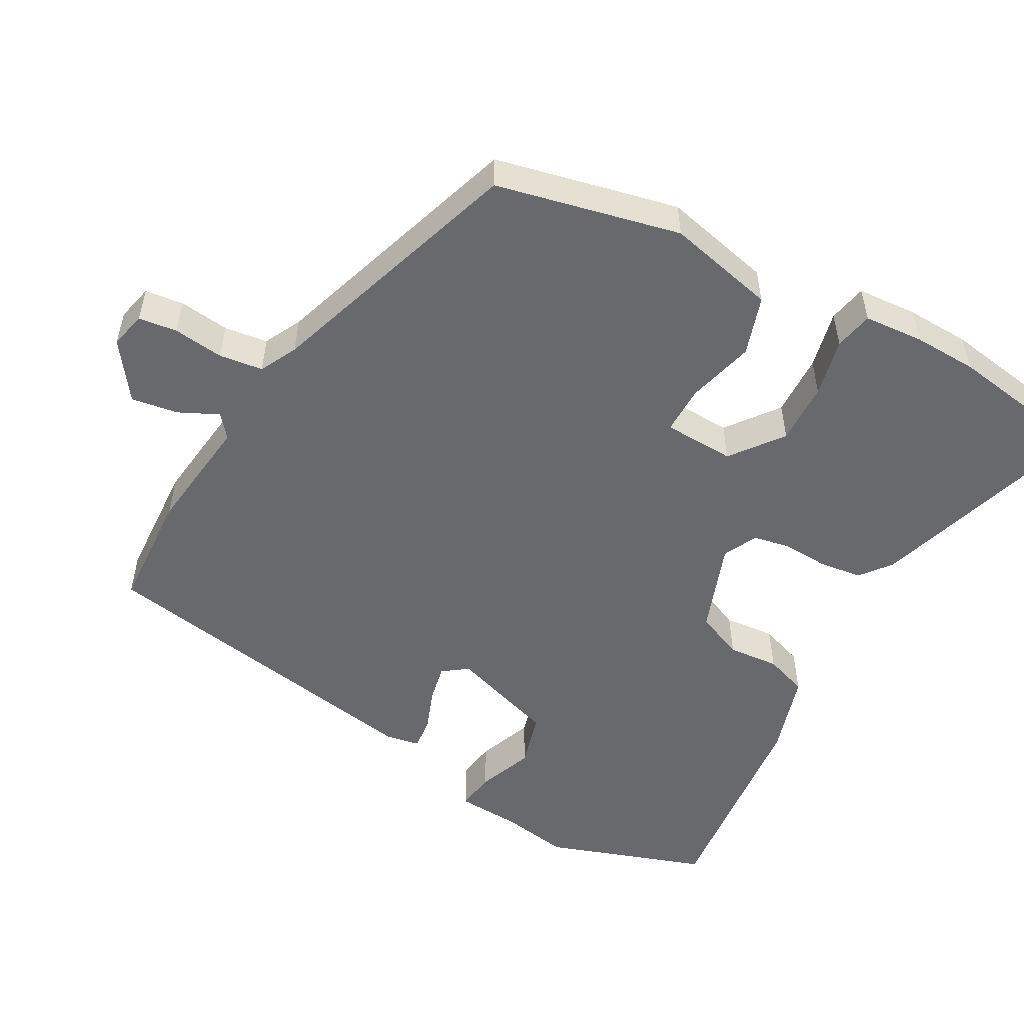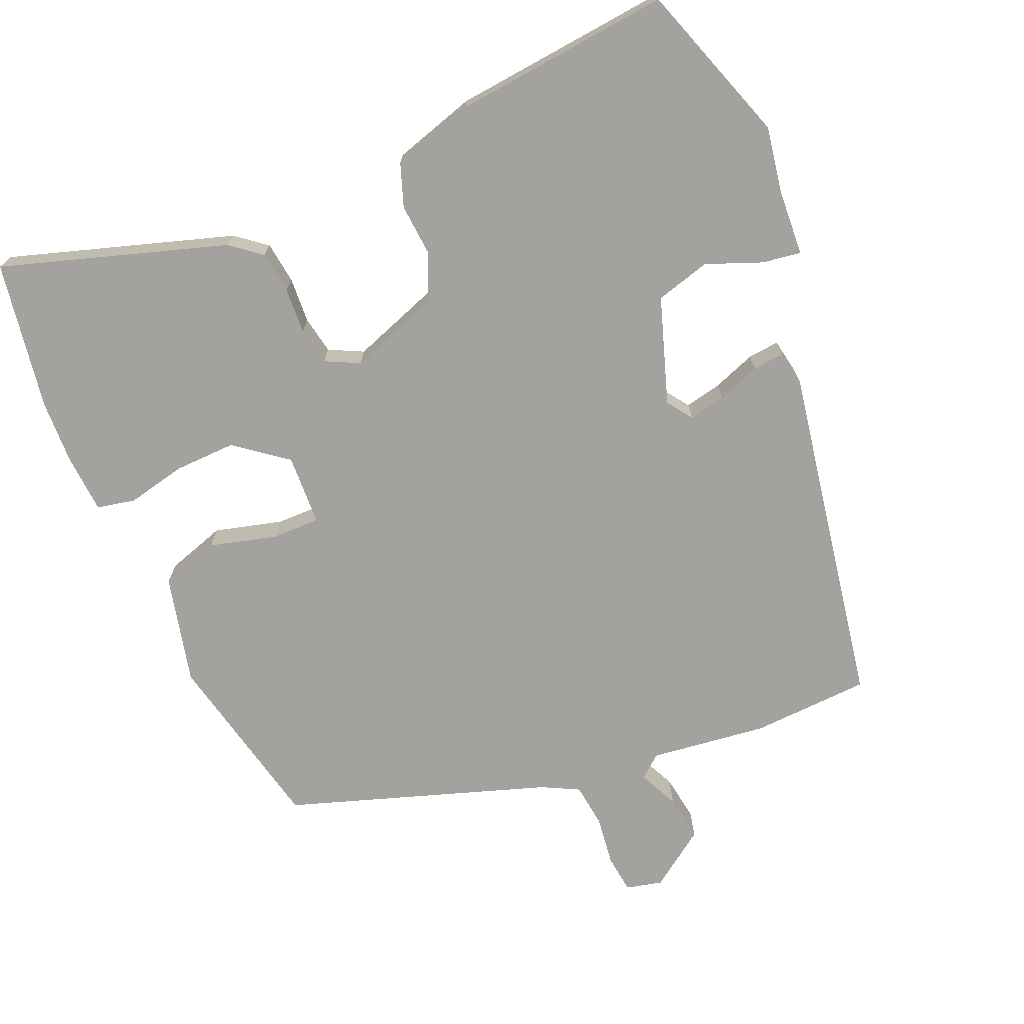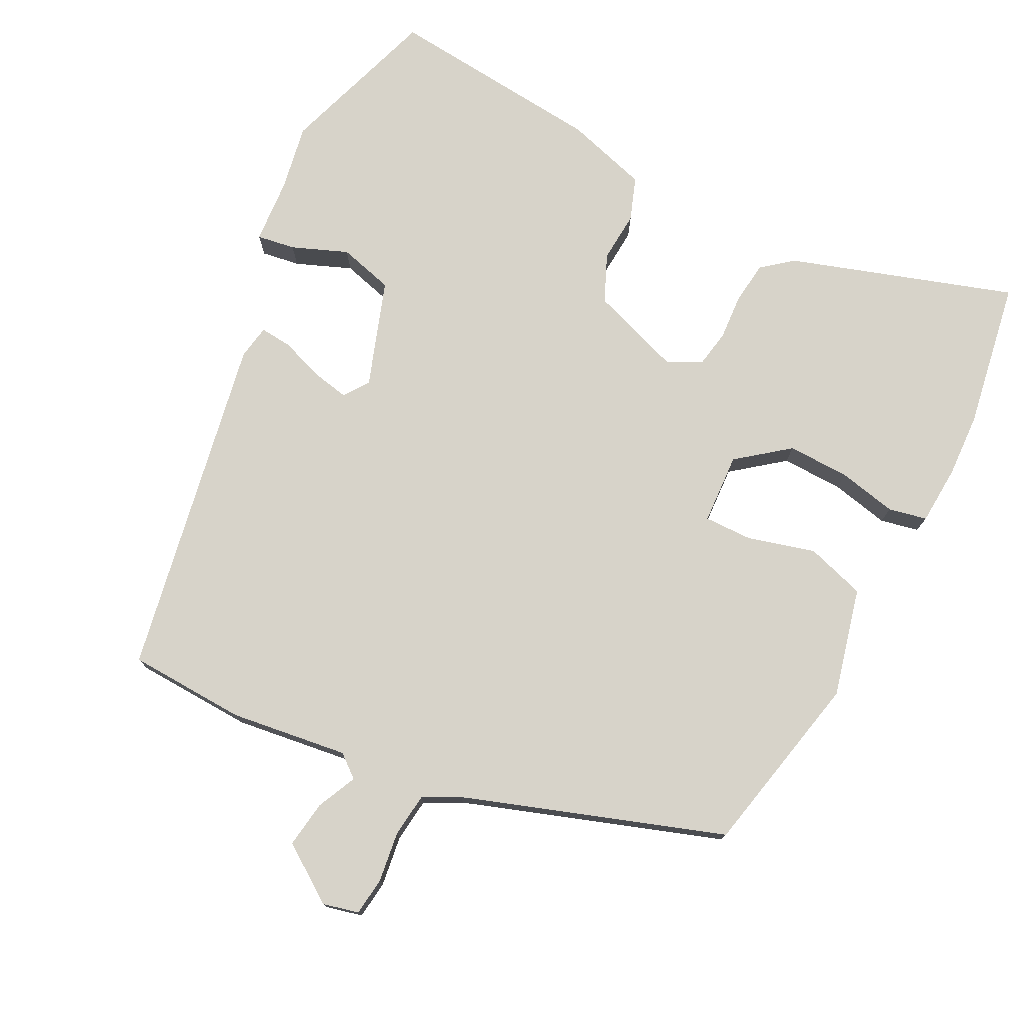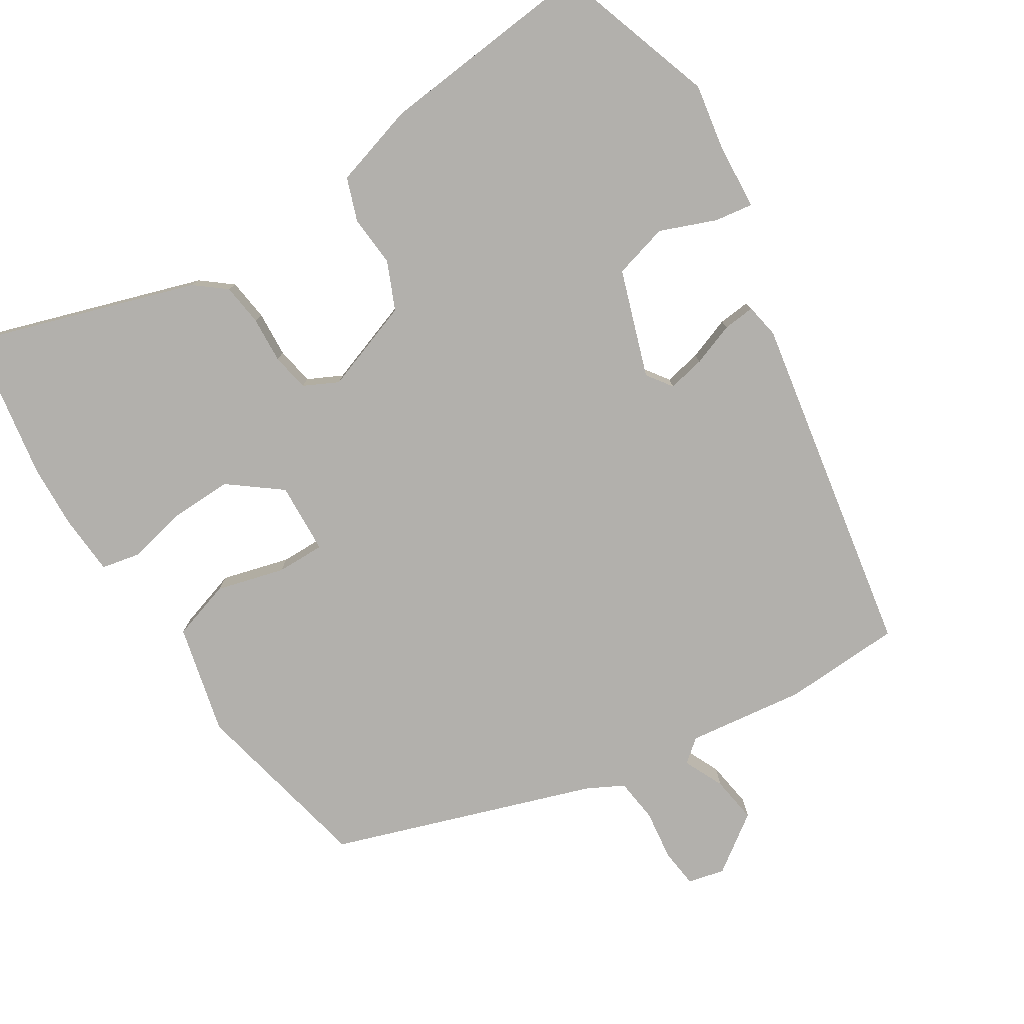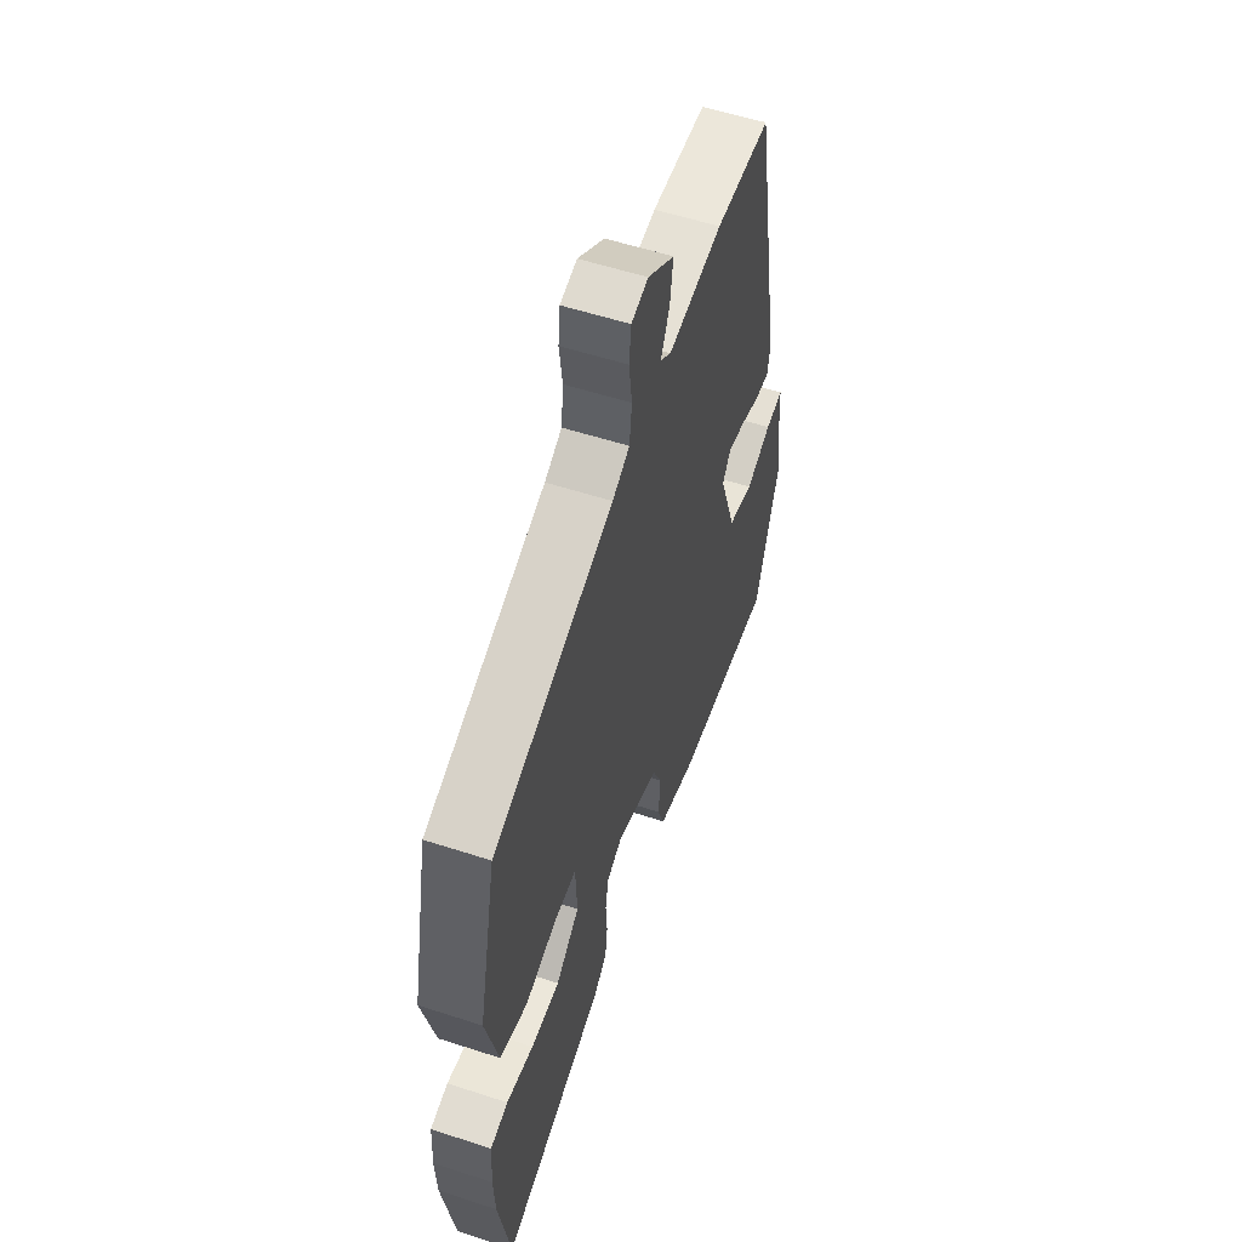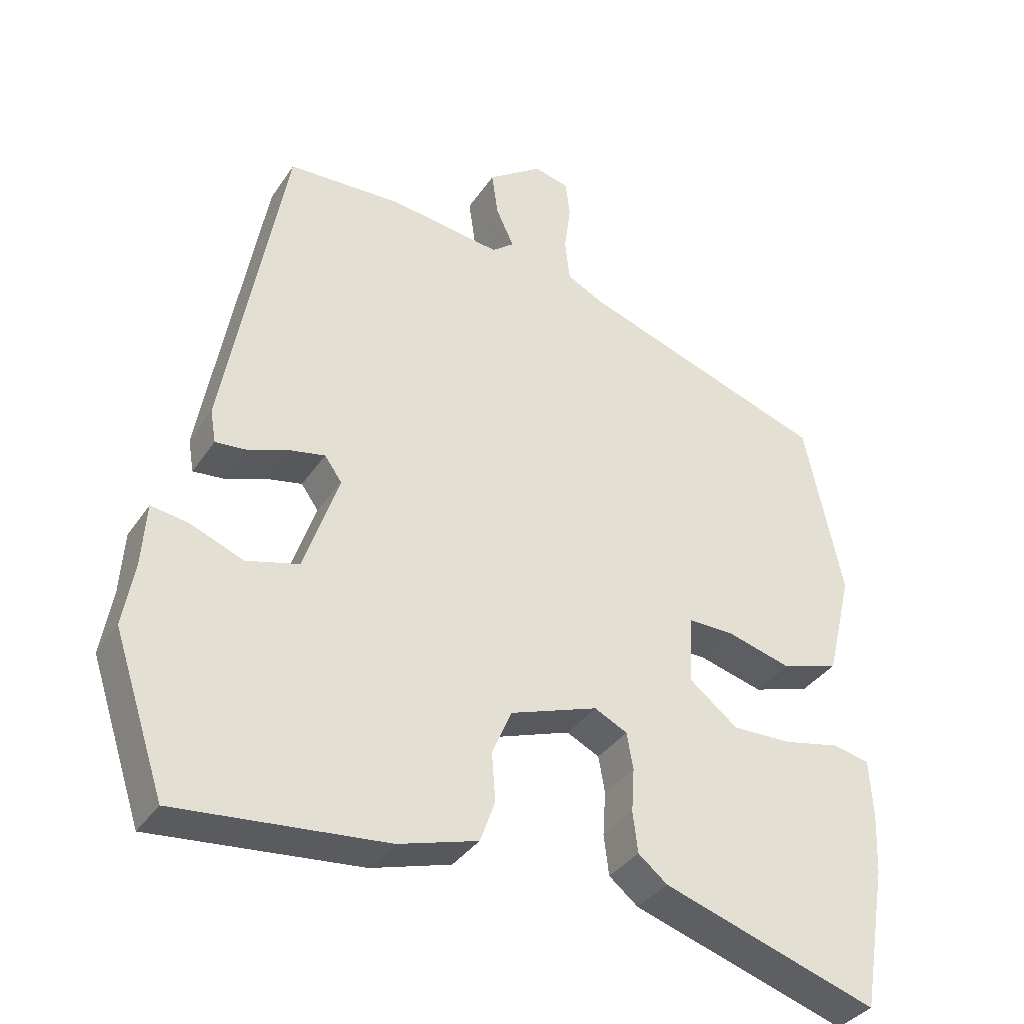
<metadata>
{"format":"obj","ext":"obj","renderer":"f3d","projection":"perspective","resolution":1024,"background":"white","views":[{"elev":-52.8,"azim":61.7,"up":"+Y"},{"elev":-72.4,"azim":-156.5,"up":"+Y"},{"elev":76.3,"azim":27.0,"up":"+Y"},{"elev":-78.7,"azim":-147.6,"up":"+Y"},{"elev":56.0,"azim":108.9,"up":"+Z"},{"elev":-35.8,"azim":-29.4,"up":"+Z"}]}
</metadata>
<code>
v 0.522 0.07 -0.37
v 0.488 0.07 -0.57
v 0.186 0.07 -0.472
v 0.145 0.07 -0.439
v 0.138 0.07 -0.382
v 0.142 0.07 -0.32
v 0.133 0.07 -0.269
v 0.087 0.07 -0.246
v -0.036 0.07 -0.289
v -0.064 0.07 -0.353
v -0.059 0.07 -0.422
v -0.08 0.07 -0.48
v -0.192 0.07 -0.513
v -0.486 0.07 -0.541
v -0.558 0.07 -0.324
v -0.542 0.07 -0.234
v -0.536 0.07 -0.146
v -0.484 0.07 -0.154
v -0.409 0.07 -0.184
v -0.335 0.07 -0.164
v -0.286 0.07 -0.021
v -0.31 0.07 0.013
v -0.36 0.07 0.003
v -0.418 0.07 -0.018
v -0.461 0.07 -0.022
v -0.469 0.07 0.024
v -0.384 0.07 0.488
v -0.224 0.07 0.495
v -0.066 0.07 0.474
v -0.035 0.07 0.499
v -0.06 0.07 0.553
v -0.069 0.07 0.616
v 0.008 0.07 0.67
v 0.057 0.07 0.658
v 0.063 0.07 0.606
v 0.054 0.07 0.538
v 0.061 0.07 0.479
v 0.111 0.07 0.453
v 0.461 0.07 0.333
v 0.514 0.07 0.085
v 0.478 0.07 -0.062
v 0.398 0.07 -0.087
v 0.307 0.07 -0.062
v 0.242 0.07 -0.061
v 0.237 0.07 -0.157
v 0.306 0.07 -0.211
v 0.39 0.07 -0.209
v 0.469 0.07 -0.192
v 0.521 0.07 -0.203
v 0.526 0.07 -0.284
v 0.522 0 -0.37
v 0.488 0 -0.57
v 0.186 0 -0.472
v 0.145 0 -0.439
v 0.138 0 -0.382
v 0.142 0 -0.32
v 0.133 0 -0.269
v 0.087 0 -0.246
v -0.036 0 -0.289
v -0.064 0 -0.353
v -0.059 0 -0.422
v -0.08 0 -0.48
v -0.192 0 -0.513
v -0.486 0 -0.541
v -0.558 0 -0.324
v -0.542 0 -0.234
v -0.536 0 -0.146
v -0.484 0 -0.154
v -0.409 0 -0.184
v -0.335 0 -0.164
v -0.286 0 -0.021
v -0.31 0 0.013
v -0.36 0 0.003
v -0.418 0 -0.018
v -0.461 0 -0.022
v -0.469 0 0.024
v -0.384 0 0.488
v -0.224 0 0.495
v -0.066 0 0.474
v -0.035 0 0.499
v -0.06 0 0.553
v -0.069 0 0.616
v 0.008 0 0.67
v 0.057 0 0.658
v 0.063 0 0.606
v 0.054 0 0.538
v 0.061 0 0.479
v 0.111 0 0.453
v 0.461 0 0.333
v 0.514 0 0.085
v 0.478 0 -0.062
v 0.398 0 -0.087
v 0.307 0 -0.062
v 0.242 0 -0.061
v 0.237 0 -0.157
v 0.306 0 -0.211
v 0.39 0 -0.209
v 0.469 0 -0.192
v 0.521 0 -0.203
v 0.526 0 -0.284
f 4 5 6
f 3 4 6
f 2 3 6
f 1 2 6
f 50 1 6
f 49 50 6
f 48 49 6
f 47 48 6
f 46 47 6 7
f 45 46 7 8
f 44 45 8 9
f 41 42 43
f 40 41 43
f 39 40 43
f 38 39 43
f 37 38 43 44
f 34 35 36
f 33 34 36
f 32 33 36
f 31 32 36
f 30 31 36
f 29 30 36 37
f 27 28 29
f 26 27 29
f 25 26 29
f 24 25 29
f 23 24 29
f 22 23 29 37
f 37 44 9
f 22 37 9
f 21 22 9
f 16 17 18 19
f 16 19 20
f 15 16 20
f 14 15 20
f 13 14 20
f 12 13 20
f 11 12 20
f 10 11 20
f 9 10 20 21
f 56 55 54
f 56 54 53
f 56 53 52
f 56 52 51
f 56 51 100
f 56 100 99
f 56 99 98
f 56 98 97
f 57 56 97 96
f 58 57 96 95
f 59 58 95 94
f 93 92 91
f 93 91 90
f 93 90 89
f 93 89 88
f 94 93 88 87
f 86 85 84
f 86 84 83
f 86 83 82
f 86 82 81
f 86 81 80
f 87 86 80 79
f 79 78 77
f 79 77 76
f 79 76 75
f 79 75 74
f 79 74 73
f 87 79 73 72
f 59 94 87
f 59 87 72
f 59 72 71
f 69 68 67 66
f 70 69 66
f 70 66 65
f 70 65 64
f 70 64 63
f 70 63 62
f 70 62 61
f 70 61 60
f 71 70 60 59
f 1 51 52 2
f 2 52 53 3
f 3 53 54 4
f 4 54 55 5
f 5 55 56 6
f 6 56 57 7
f 7 57 58 8
f 8 58 59 9
f 9 59 60 10
f 10 60 61 11
f 11 61 62 12
f 12 62 63 13
f 13 63 64 14
f 14 64 65 15
f 15 65 66 16
f 16 66 67 17
f 17 67 68 18
f 18 68 69 19
f 19 69 70 20
f 20 70 71 21
f 21 71 72 22
f 22 72 73 23
f 23 73 74 24
f 24 74 75 25
f 25 75 76 26
f 26 76 77 27
f 27 77 78 28
f 28 78 79 29
f 29 79 80 30
f 30 80 81 31
f 31 81 82 32
f 32 82 83 33
f 33 83 84 34
f 34 84 85 35
f 35 85 86 36
f 36 86 87 37
f 37 87 88 38
f 38 88 89 39
f 39 89 90 40
f 40 90 91 41
f 41 91 92 42
f 42 92 93 43
f 43 93 94 44
f 44 94 95 45
f 45 95 96 46
f 46 96 97 47
f 47 97 98 48
f 48 98 99 49
f 49 99 100 50
f 50 100 51 1

</code>
